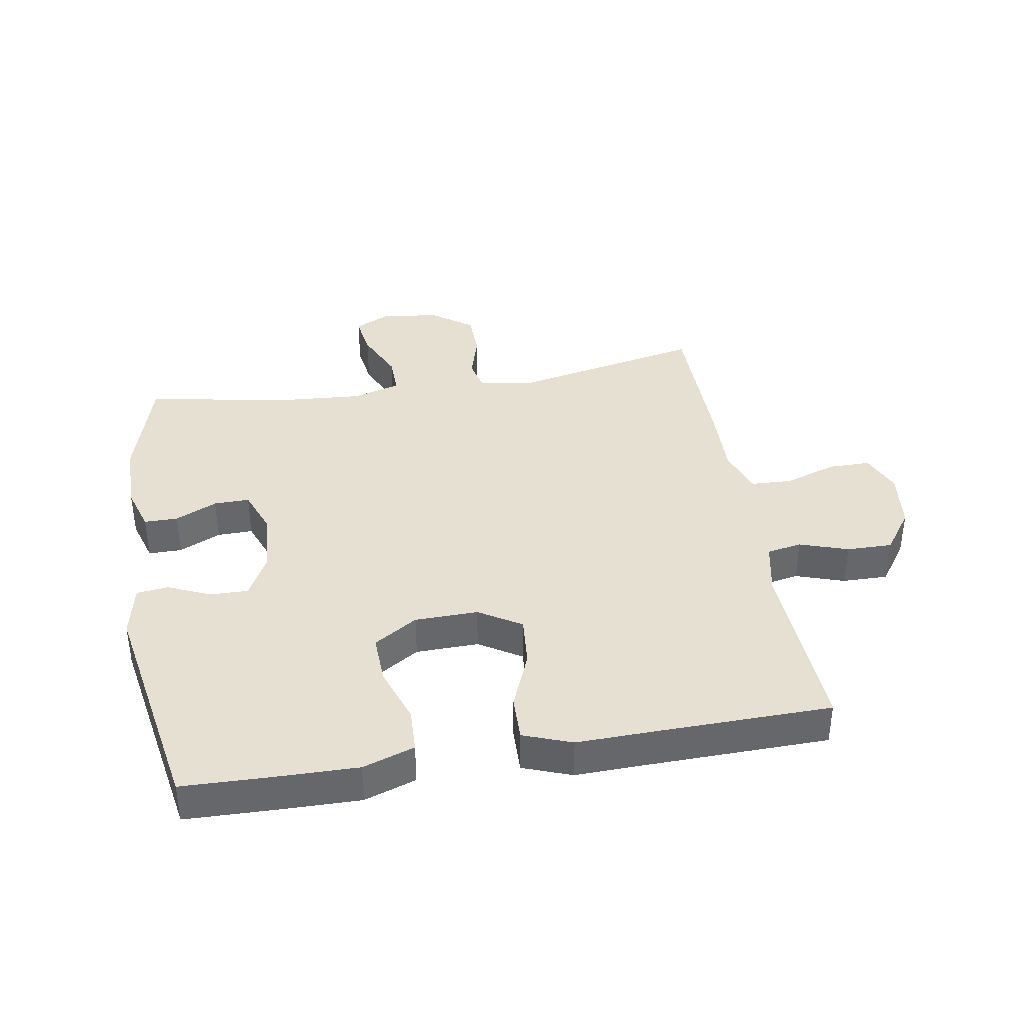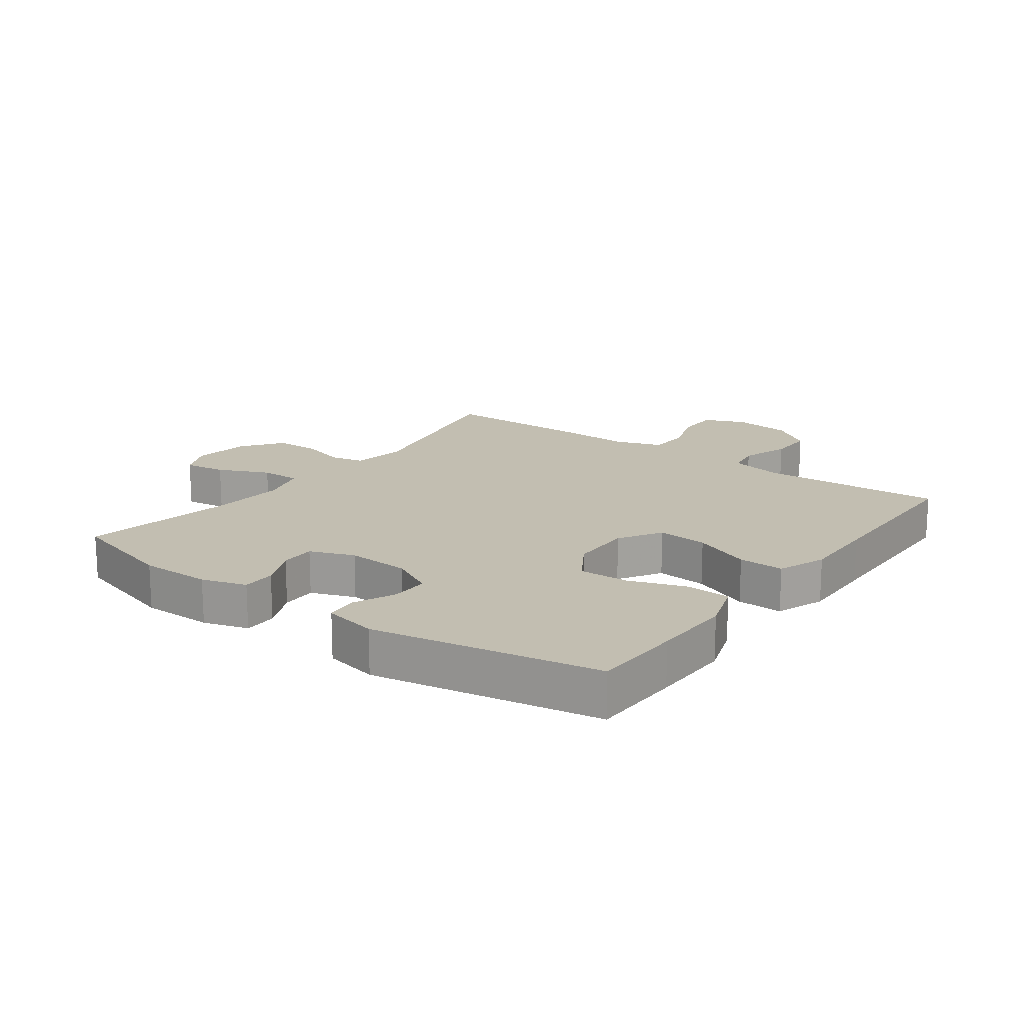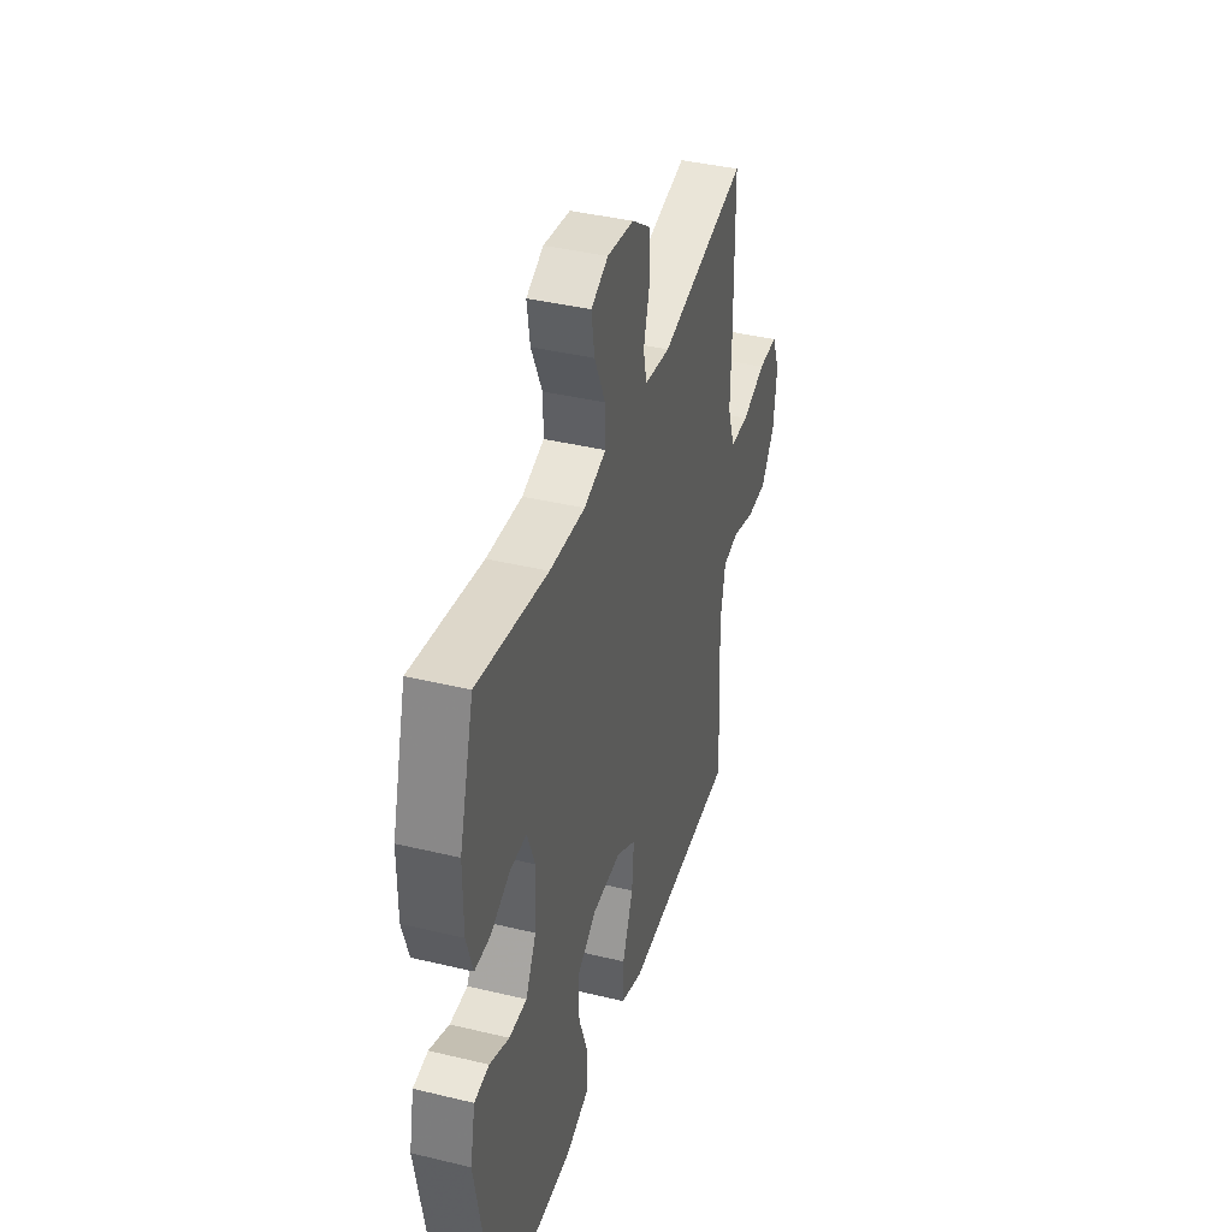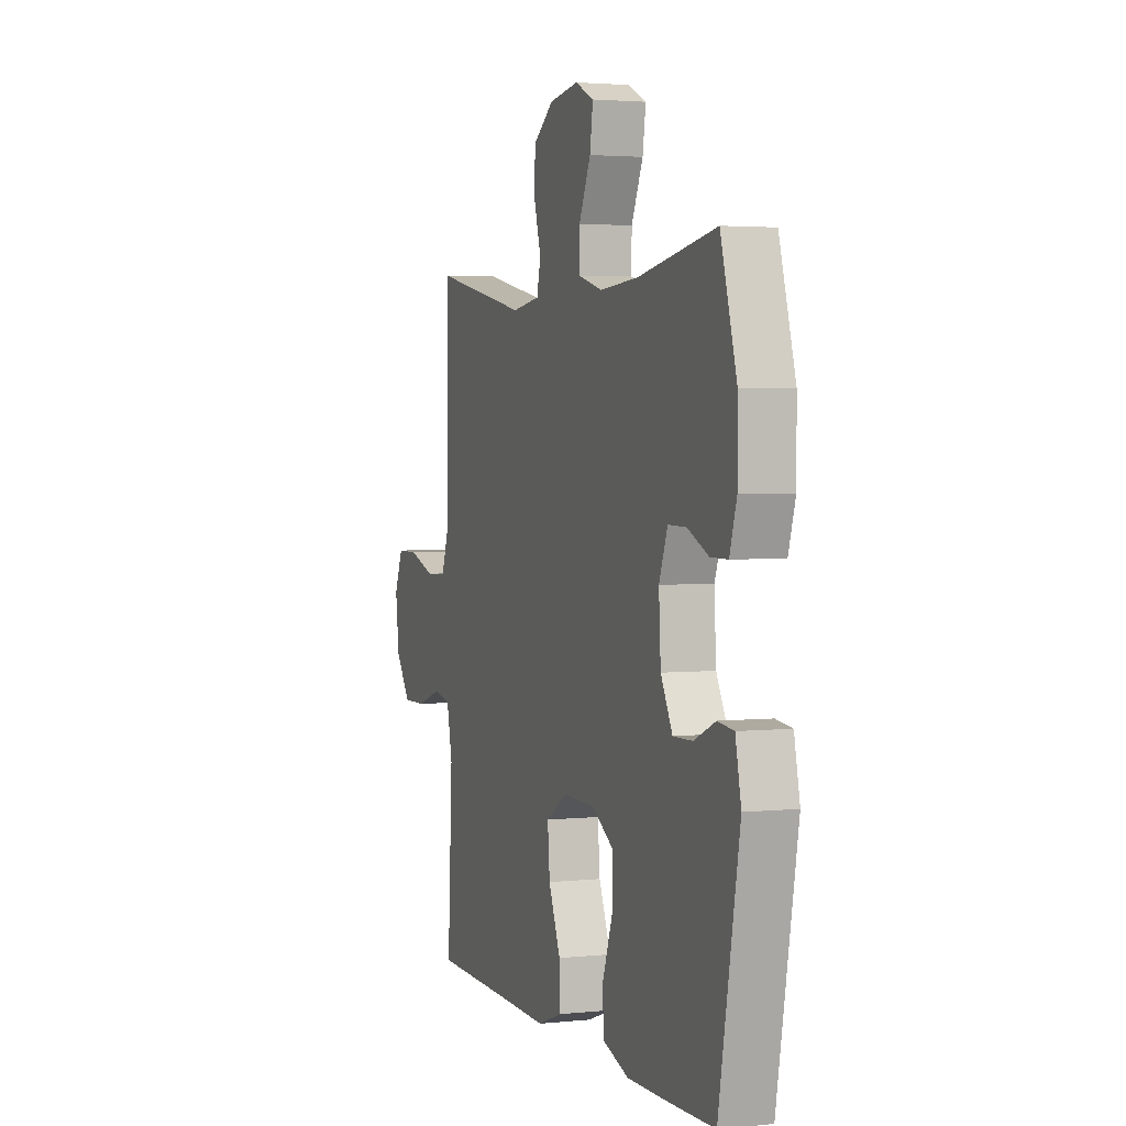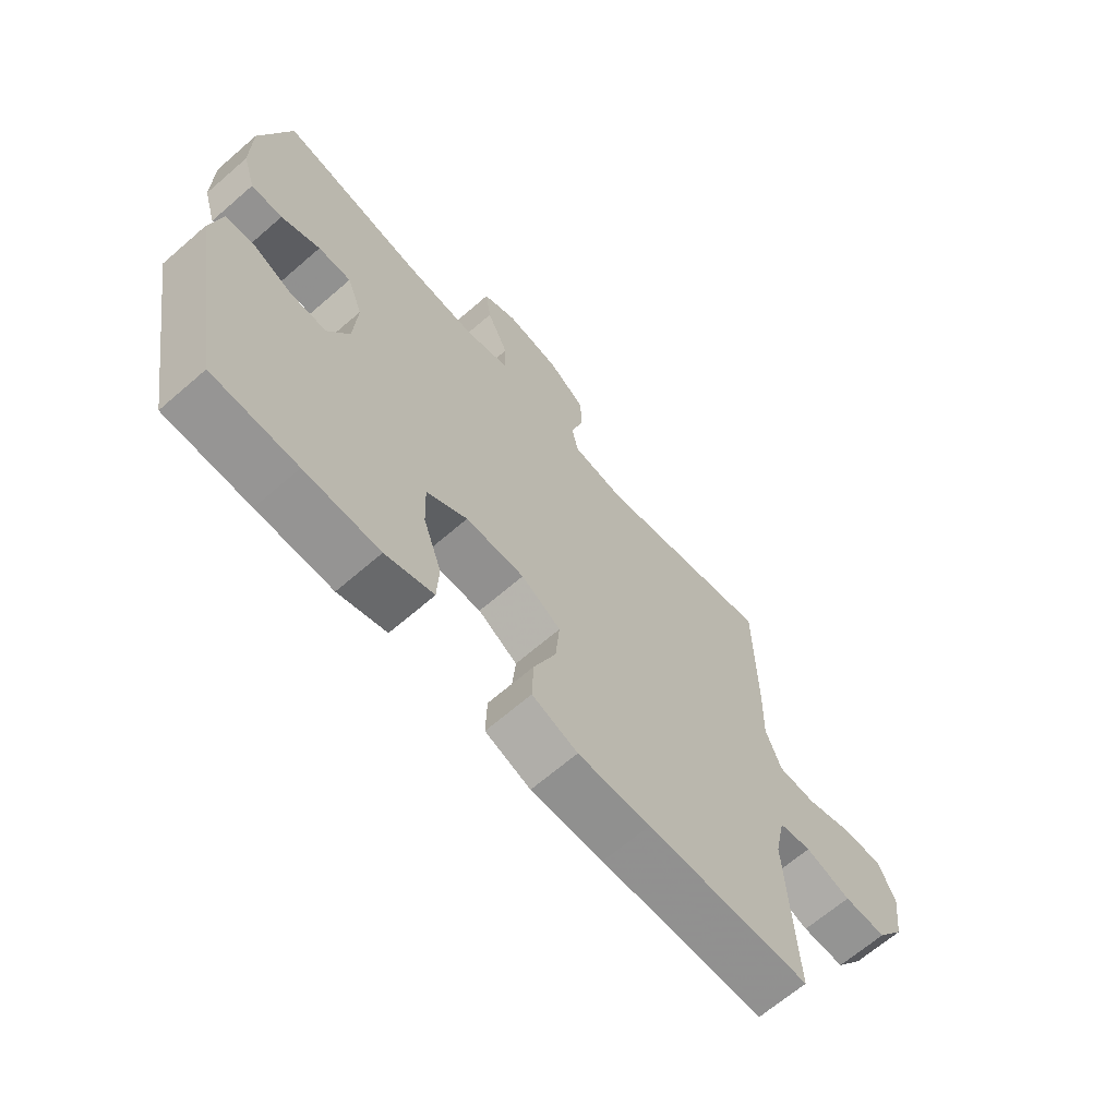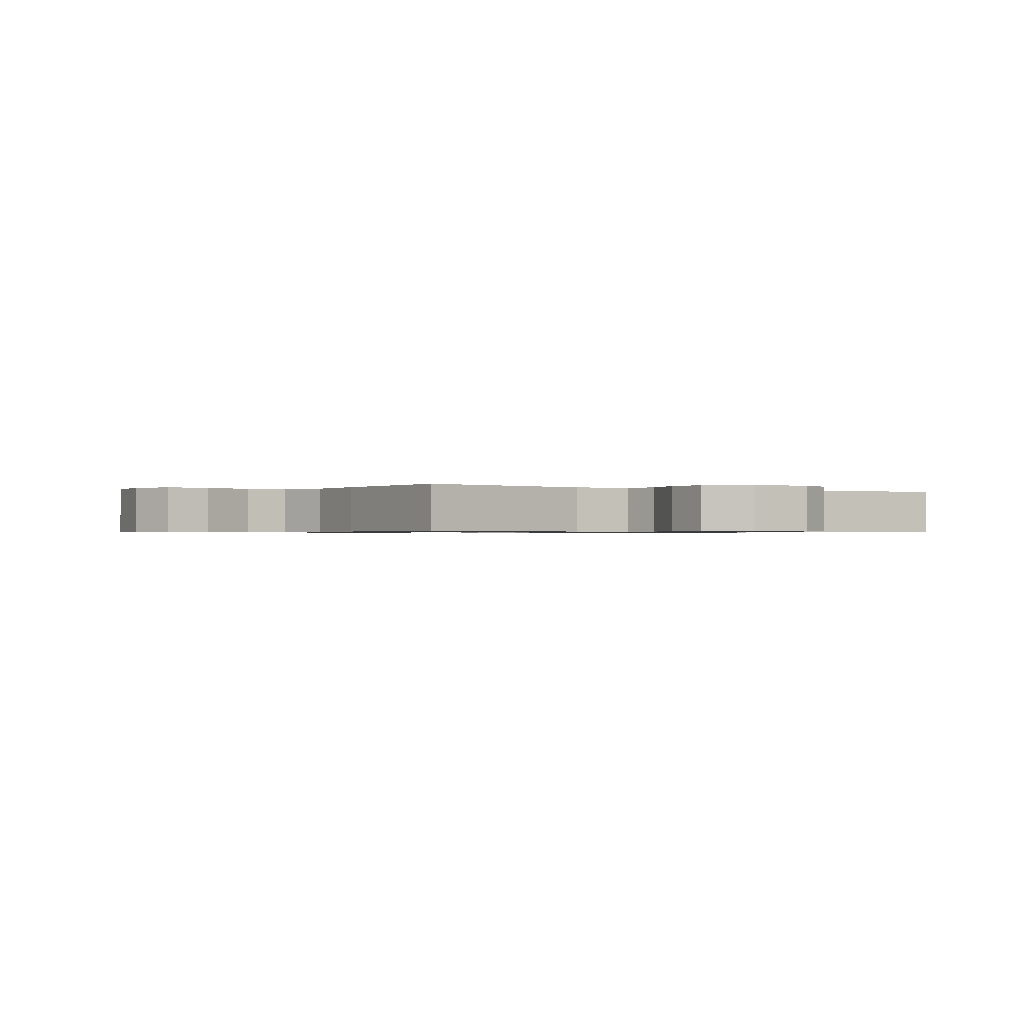
<metadata>
{"format":"obj","ext":"obj","renderer":"f3d","projection":"perspective","resolution":1024,"background":"white","views":[{"elev":38.4,"azim":170.4,"up":"+Y"},{"elev":17.1,"azim":126.3,"up":"+Y"},{"elev":39.9,"azim":106.6,"up":"+Z"},{"elev":2.9,"azim":70.2,"up":"+Z"},{"elev":-66.5,"azim":131.0,"up":"+Z"},{"elev":-0.7,"azim":-32.6,"up":"+Y"}]}
</metadata>
<code>
v -0.5 0.07 0.5
v -0.194 0.07 0.437
v -0.105 0.07 0.45
v -0.093 0.07 0.503
v -0.115 0.07 0.579
v -0.113 0.07 0.651
v -0.048 0.07 0.698
v 0.044 0.07 0.711
v 0.103 0.07 0.683
v 0.093 0.07 0.616
v 0.056 0.07 0.534
v 0.055 0.07 0.47
v 0.132 0.07 0.448
v 0.255 0.07 0.457
v 0.5 0.07 0.5
v 0.551 0.07 0.322
v 0.551 0.07 0.208
v 0.529 0.07 0.136
v 0.475 0.07 0.136
v 0.408 0.07 0.167
v 0.351 0.07 0.168
v 0.324 0.07 0.097
v 0.33 0.07 -0.005
v 0.367 0.07 -0.075
v 0.428 0.07 -0.074
v 0.496 0.07 -0.044
v 0.547 0.07 -0.05
v 0.565 0.07 -0.136
v 0.5 0.07 -0.5
v 0.355 0.07 -0.504
v 0.226 0.07 -0.506
v 0.143 0.07 -0.478
v 0.14 0.07 -0.407
v 0.172 0.07 -0.316
v 0.175 0.07 -0.236
v 0.105 0.07 -0.192
v 0.004 0.07 -0.19
v -0.064 0.07 -0.232
v -0.057 0.07 -0.313
v -0.019 0.07 -0.406
v -0.017 0.07 -0.479
v -0.095 0.07 -0.508
v -0.219 0.07 -0.505
v -0.5 0.07 -0.5
v -0.485 0.07 -0.207
v -0.503 0.07 -0.12
v -0.559 0.07 -0.11
v -0.637 0.07 -0.136
v -0.71 0.07 -0.137
v -0.758 0.07 -0.07
v -0.77 0.07 0.025
v -0.742 0.07 0.091
v -0.674 0.07 0.091
v -0.591 0.07 0.063
v -0.525 0.07 0.066
v -0.499 0.07 0.14
v -0.502 0.07 0.255
v -0.5 0 0.5
v -0.194 0 0.437
v -0.105 0 0.45
v -0.093 0 0.503
v -0.115 0 0.579
v -0.113 0 0.651
v -0.048 0 0.698
v 0.044 0 0.711
v 0.103 0 0.683
v 0.093 0 0.616
v 0.056 0 0.534
v 0.055 0 0.47
v 0.132 0 0.448
v 0.255 0 0.457
v 0.5 0 0.5
v 0.551 0 0.322
v 0.551 0 0.208
v 0.529 0 0.136
v 0.475 0 0.136
v 0.408 0 0.167
v 0.351 0 0.168
v 0.324 0 0.097
v 0.33 0 -0.005
v 0.367 0 -0.075
v 0.428 0 -0.074
v 0.496 0 -0.044
v 0.547 0 -0.05
v 0.565 0 -0.136
v 0.5 0 -0.5
v 0.355 0 -0.504
v 0.226 0 -0.506
v 0.143 0 -0.478
v 0.14 0 -0.407
v 0.172 0 -0.316
v 0.175 0 -0.236
v 0.105 0 -0.192
v 0.004 0 -0.19
v -0.064 0 -0.232
v -0.057 0 -0.313
v -0.019 0 -0.406
v -0.017 0 -0.479
v -0.095 0 -0.508
v -0.219 0 -0.505
v -0.5 0 -0.5
v -0.485 0 -0.207
v -0.503 0 -0.12
v -0.559 0 -0.11
v -0.637 0 -0.136
v -0.71 0 -0.137
v -0.758 0 -0.07
v -0.77 0 0.025
v -0.742 0 0.091
v -0.674 0 0.091
v -0.591 0 0.063
v -0.525 0 0.066
v -0.499 0 0.14
v -0.502 0 0.255
f 56 57 1 2
f 55 56 2 3
f 51 52 53 54
f 51 54 55
f 50 51 55
f 47 48 49 50
f 46 47 50 55
f 45 46 55 3
f 43 44 45 3
f 39 40 41 42
f 38 39 42 43
f 31 32 33 34
f 31 34 35
f 30 31 35
f 29 30 35
f 28 29 35
f 25 26 27 28
f 24 25 28 35
f 23 24 35 36
f 17 18 19 20
f 17 20 21
f 14 15 16 17
f 13 14 17 21
f 12 13 21 22
f 8 9 10 11
f 8 11 12
f 7 8 12
f 4 5 6 7
f 4 7 12
f 38 43 3 4
f 37 38 4 12
f 23 36 37
f 12 22 23 37
f 59 58 114 113
f 60 59 113 112
f 111 110 109 108
f 112 111 108
f 112 108 107
f 107 106 105 104
f 112 107 104 103
f 60 112 103 102
f 60 102 101 100
f 99 98 97 96
f 100 99 96 95
f 91 90 89 88
f 92 91 88
f 92 88 87
f 92 87 86
f 92 86 85
f 85 84 83 82
f 92 85 82 81
f 93 92 81 80
f 77 76 75 74
f 78 77 74
f 74 73 72 71
f 78 74 71 70
f 79 78 70 69
f 68 67 66 65
f 69 68 65
f 69 65 64
f 64 63 62 61
f 69 64 61
f 61 60 100 95
f 69 61 95 94
f 94 93 80
f 94 80 79 69
f 1 58 59 2
f 2 59 60 3
f 3 60 61 4
f 4 61 62 5
f 5 62 63 6
f 6 63 64 7
f 7 64 65 8
f 8 65 66 9
f 9 66 67 10
f 10 67 68 11
f 11 68 69 12
f 12 69 70 13
f 13 70 71 14
f 14 71 72 15
f 15 72 73 16
f 16 73 74 17
f 17 74 75 18
f 18 75 76 19
f 19 76 77 20
f 20 77 78 21
f 21 78 79 22
f 22 79 80 23
f 23 80 81 24
f 24 81 82 25
f 25 82 83 26
f 26 83 84 27
f 27 84 85 28
f 28 85 86 29
f 29 86 87 30
f 30 87 88 31
f 31 88 89 32
f 32 89 90 33
f 33 90 91 34
f 34 91 92 35
f 35 92 93 36
f 36 93 94 37
f 37 94 95 38
f 38 95 96 39
f 39 96 97 40
f 40 97 98 41
f 41 98 99 42
f 42 99 100 43
f 43 100 101 44
f 44 101 102 45
f 45 102 103 46
f 46 103 104 47
f 47 104 105 48
f 48 105 106 49
f 49 106 107 50
f 50 107 108 51
f 51 108 109 52
f 52 109 110 53
f 53 110 111 54
f 54 111 112 55
f 55 112 113 56
f 56 113 114 57
f 57 114 58 1

</code>
